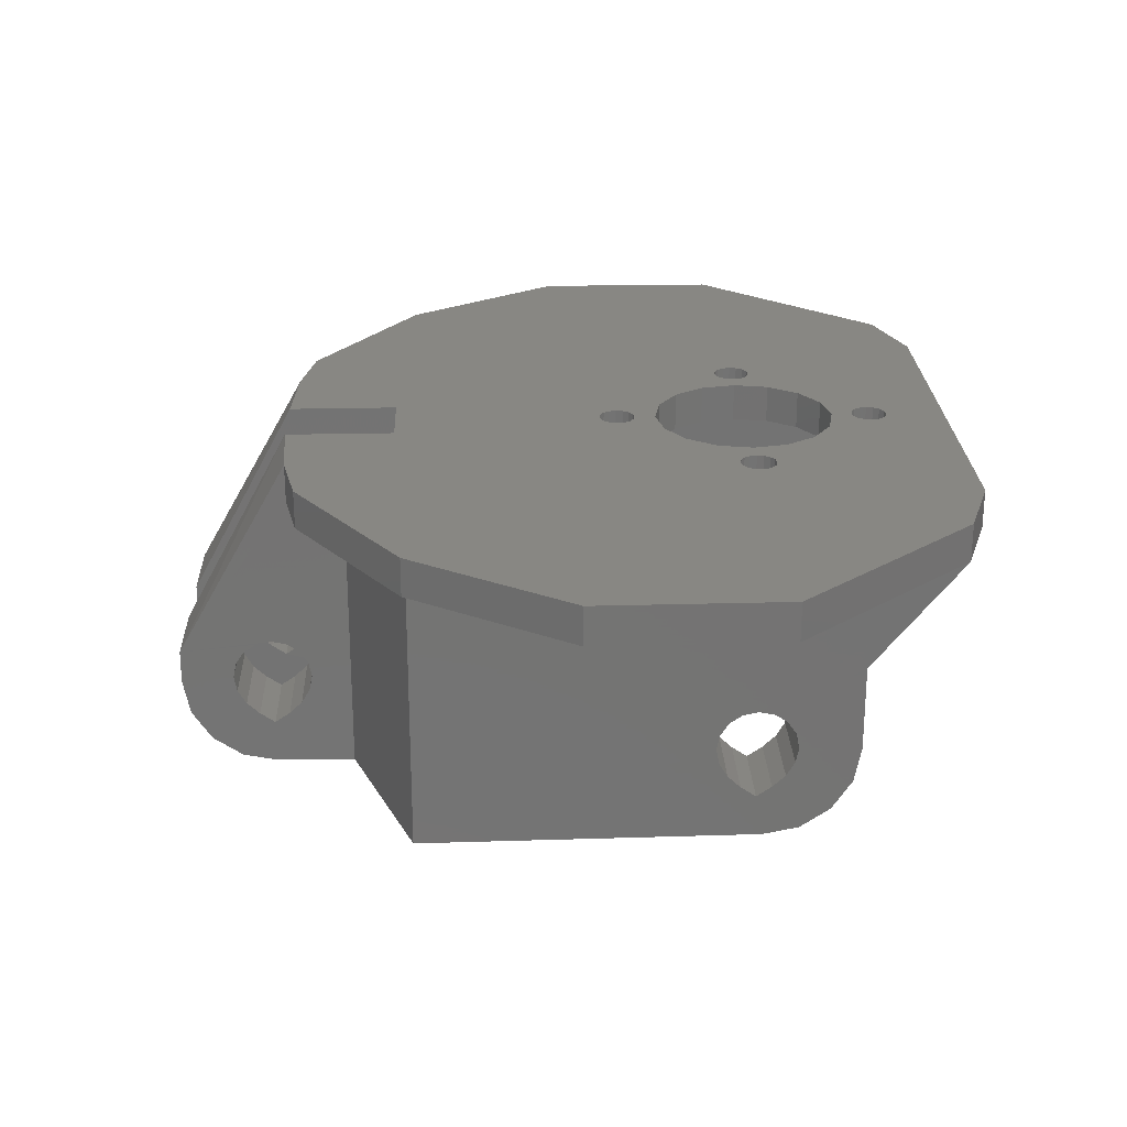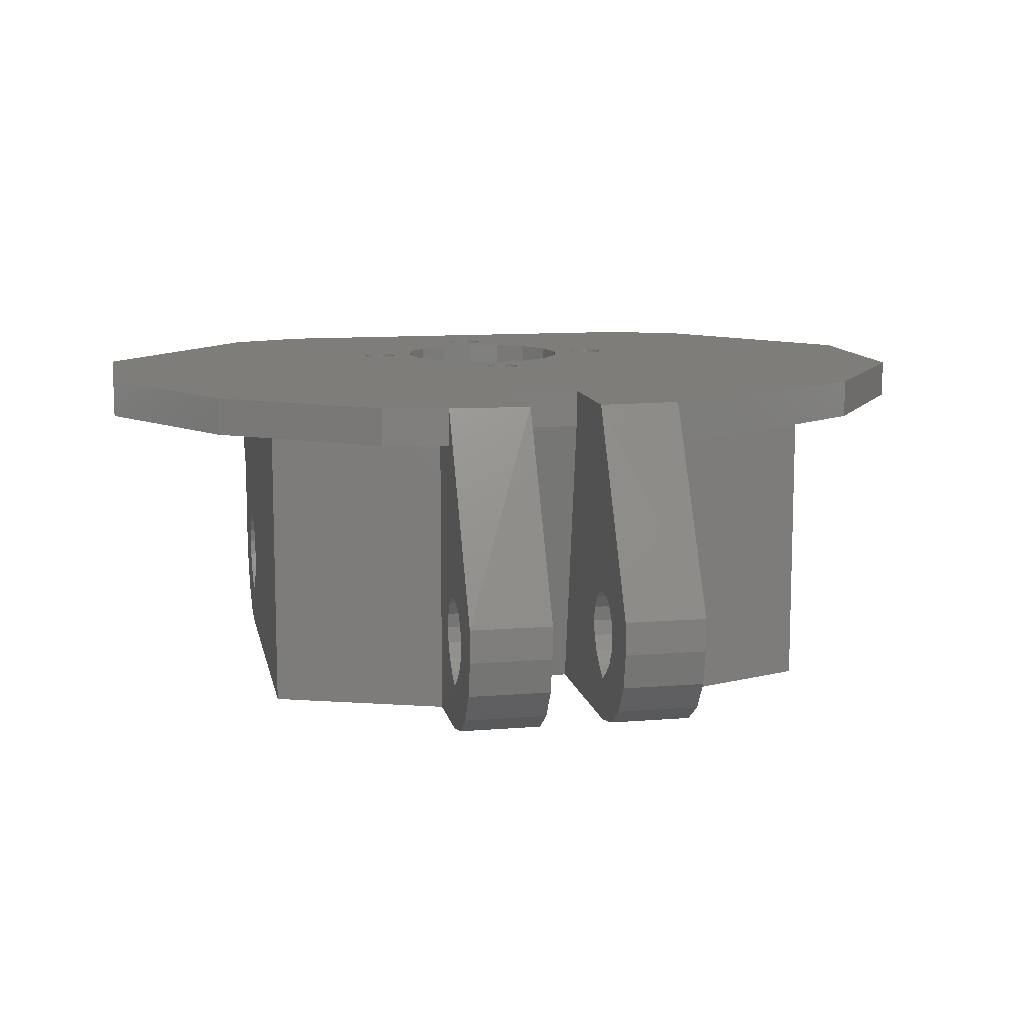
<metadata>
{"format":"stl","ext":"stl","renderer":"f3d","projection":"perspective","resolution":1024,"background":"white","views":[{"elev":24.4,"azim":87.8,"up":"+Z"},{"elev":11.1,"azim":-11.2,"up":"+Z"}]}
</metadata>
<code>
# stl→obj: 400 verts, 832 faces
v 440.3 145.7 1700
v 432.2 180.5 1701
v 440.3 180.5 1701
v 432.1 153.1 1700
v 440.3 184.2 1701
v 432.2 184.2 1701
v 440.3 187.3 1703
v 432.2 187.3 1703
v 432.2 189.3 1706
v 440.3 189.3 1706
v 432.2 190.1 1710
v 440.3 190.1 1710
v 432.2 190.1 1714
v 440.3 190.1 1714
v 432.2 190.1 1717
v 440.3 190.1 1717
v 432.2 190.1 1719
v 440.3 190.1 1719
v 440.3 199.3 1730
v 432.2 202.1 1730
v 432.1 176 1709
v 432.1 175.6 1710
v 440.3 176 1709
v 440.3 175.6 1710
v 432.1 176.8 1707
v 440.3 176.8 1707
v 440.3 178.2 1706
v 432.1 178.2 1706
v 440.3 179.7 1705
v 432.1 179.7 1705
v 440.3 181.3 1706
v 432.1 181.3 1706
v 440.3 182.6 1707
v 432.1 182.6 1707
v 440.3 183.5 1709
v 432.1 183.5 1709
v 440.3 183.8 1710
v 432.1 183.8 1710
v 440.3 183.5 1712
v 432.1 183.5 1712
v 440.3 182.6 1713
v 432.1 182.6 1713
v 440.3 181.3 1714
v 432.1 181.3 1714
v 440.3 179.7 1714
v 432.1 179.7 1714
v 440.3 178.2 1714
v 432.1 178.2 1714
v 440.3 176.8 1713
v 432.1 176.8 1713
v 432.1 176 1712
v 440.3 176 1712
v 432.1 153.1 1730
v 440.3 145.7 1730
v 389.3 153.1 1730
v 389.3 178.1 1714
v 389.2 202.1 1730
v 389.3 179.7 1714
v 389.3 181.3 1714
v 389.3 182.6 1713
v 389.3 190 1717
v 389.3 190 1719
v 389.3 183.5 1709
v 389.3 189.3 1706
v 389.3 190 1710
v 389.3 183.8 1710
v 389.3 176.8 1707
v 389.3 180.5 1701
v 389.3 178.1 1706
v 389.3 153 1700
v 389.3 181.3 1706
v 389.3 184.1 1701
v 389.3 182.6 1707
v 389.3 187.2 1703
v 389.3 183.5 1712
v 389.3 190 1714
v 389.3 179.7 1705
v 389.3 175.6 1710
v 389.3 175.9 1709
v 389.3 175.9 1712
v 389.3 176.8 1713
v 381.1 145.7 1730
v 381.1 199.3 1730
v 381.1 178.1 1714
v 381.1 179.7 1714
v 381.1 181.3 1714
v 381.1 182.6 1713
v 381.1 190 1719
v 381.1 190 1717
v 381.1 183.5 1709
v 381.1 190 1710
v 381.1 189.3 1706
v 381.1 183.8 1710
v 381.1 176.8 1707
v 381.1 178.1 1706
v 381.1 180.5 1701
v 381.1 145.7 1700
v 381.1 181.3 1706
v 381.1 182.6 1707
v 381.1 184.1 1701
v 381.1 187.2 1703
v 381.1 183.5 1712
v 381.1 190 1714
v 381.1 179.7 1705
v 381.1 175.6 1710
v 381.1 175.9 1709
v 381.1 175.9 1712
v 381.1 176.8 1713
v 398.4 139.1 1730
v 398.4 139.1 1700
v 423 139.1 1730
v 423 139.1 1700
v 414.5 149.3 1700
v 406.9 144.1 1730
v 406.9 149.3 1700
v 414.5 144.1 1730
v 414.5 126.9 1710
v 414.5 127.2 1712
v 423 126.9 1710
v 423 127.2 1712
v 414.5 128.1 1713
v 423 128.1 1713
v 414.5 129.4 1714
v 423 129.4 1714
v 414.5 131 1714
v 423 131 1714
v 414.5 132.5 1714
v 423 132.5 1714
v 414.5 133.8 1713
v 423 133.8 1713
v 414.4 134.7 1712
v 423 134.7 1712
v 414.4 135 1710
v 423 135 1710
v 414.4 134.7 1709
v 423 134.7 1709
v 414.5 133.8 1707
v 423 133.8 1707
v 414.5 132.5 1706
v 423 132.5 1706
v 414.5 131 1705
v 423 131 1705
v 414.5 129.4 1706
v 423 129.4 1706
v 414.5 128.1 1707
v 423 128.1 1707
v 414.5 127.2 1709
v 423 127.2 1709
v 398.5 127.2 1709
v 398.5 126.9 1710
v 407 127.2 1709
v 407 126.9 1710
v 398.5 128.1 1707
v 407 128.1 1707
v 407 129.4 1706
v 398.5 129.4 1706
v 407 131 1705
v 398.5 131 1705
v 407 132.5 1706
v 398.5 132.5 1706
v 407 133.8 1707
v 398.5 133.8 1707
v 407 134.7 1709
v 398.5 134.7 1709
v 407 135 1710
v 398.5 135 1710
v 407 134.7 1712
v 398.5 134.7 1712
v 407 133.8 1713
v 398.5 133.8 1713
v 407 132.5 1714
v 398.5 132.5 1714
v 407 131 1714
v 398.5 131 1714
v 407 129.4 1714
v 398.5 129.4 1714
v 407 128.1 1713
v 398.5 128.1 1713
v 398.5 127.2 1712
v 407 127.2 1712
v 406.9 121.5 1713
v 398.5 121.5 1713
v 414.5 121.5 1713
v 423 121.5 1713
v 423 122.2 1706
v 423 121.5 1710
v 414.5 121.5 1710
v 414.5 122.2 1706
v 423 124.3 1703
v 414.5 124.3 1703
v 423 127.4 1701
v 414.5 127.4 1701
v 423 131 1700
v 414.5 131 1700
v 406.9 127.4 1701
v 398.4 127.4 1701
v 406.9 131 1700
v 398.4 131 1700
v 406.9 124.3 1703
v 398.4 124.3 1703
v 406.9 122.2 1706
v 398.4 122.2 1706
v 406.9 121.5 1710
v 398.4 121.5 1710
v 389.2 202.1 1734
v 432.2 202.1 1734
v 406.9 144.1 1734
v 414.5 144.1 1734
v 381.1 199.3 1734
v 440.3 199.3 1734
v 389.3 153.1 1734
v 398.4 139.1 1734
v 381.1 145.7 1734
v 432.1 153.1 1734
v 423 139.1 1734
v 440.3 145.7 1734
v 375.4 145.5 1730
v 391.6 134.7 1734
v 375.4 145.5 1734
v 391.6 134.7 1730
v 364.6 161.7 1734
v 364.6 161.7 1730
v 364.7 180.8 1734
v 364.7 180.8 1730
v 456.9 161.7 1730
v 456.7 180.9 1734
v 456.9 161.7 1734
v 456.7 180.9 1730
v 446 145.5 1730
v 446 145.5 1734
v 429.8 134.7 1730
v 429.8 134.7 1734
v 414.5 132.8 1730
v 423 133.3 1730
v 414.5 132.8 1734
v 423 133.3 1734
v 406.9 132.8 1730
v 398.4 133.3 1730
v 406.9 132.8 1734
v 398.4 133.3 1734
v 409.9 165.7 1730
v 409.9 165.7 1734
v 410.6 165.6 1730
v 410.6 165.6 1734
v 409.3 166.1 1730
v 409.3 166.1 1734
v 408.9 166.7 1730
v 408.9 166.7 1734
v 408.8 167.4 1730
v 408.8 167.4 1734
v 408.9 168.1 1730
v 408.9 168.1 1734
v 409.3 168.7 1730
v 409.3 168.7 1734
v 409.9 169.1 1730
v 409.9 169.1 1734
v 410.6 169.3 1730
v 410.6 169.3 1734
v 411.3 169.1 1730
v 411.3 169.1 1734
v 411.9 168.7 1730
v 411.9 168.7 1734
v 412.3 168.1 1734
v 412.3 168.1 1730
v 412.5 167.4 1734
v 412.5 167.4 1730
v 412.3 166.7 1734
v 412.3 166.7 1730
v 411.9 166.1 1734
v 411.9 166.1 1730
v 411.3 165.7 1730
v 411.3 165.7 1734
v 410.6 192.3 1730
v 410.6 192.3 1734
v 411.3 192.4 1730
v 411.3 192.4 1734
v 411.9 192.8 1730
v 411.9 192.8 1734
v 412.3 193.4 1730
v 412.3 193.4 1734
v 412.5 194.2 1730
v 412.5 194.2 1734
v 412.3 194.9 1730
v 412.3 194.9 1734
v 411.9 195.5 1730
v 411.9 195.5 1734
v 411.3 195.9 1730
v 411.3 195.9 1734
v 410.6 196 1730
v 410.6 196 1734
v 409.9 195.9 1730
v 409.9 195.9 1734
v 409.3 195.5 1730
v 409.3 195.5 1734
v 408.9 194.9 1730
v 408.9 194.9 1734
v 408.7 194.1 1730
v 408.7 194.1 1734
v 408.9 193.4 1730
v 408.9 193.4 1734
v 409.3 192.8 1730
v 409.3 192.8 1734
v 409.9 192.4 1730
v 409.9 192.4 1734
v 423.3 179.2 1730
v 423.3 179.2 1734
v 424 179 1730
v 424 179 1734
v 422.7 179.6 1730
v 422.7 179.6 1734
v 422.3 180.2 1730
v 422.3 180.2 1734
v 422.2 180.9 1730
v 422.2 180.9 1734
v 422.3 181.6 1730
v 422.3 181.6 1734
v 422.7 182.2 1730
v 422.7 182.2 1734
v 423.3 182.6 1730
v 423.3 182.6 1734
v 424 182.8 1730
v 424 182.8 1734
v 424.7 182.6 1730
v 424.7 182.6 1734
v 425.3 182.2 1730
v 425.3 182.2 1734
v 425.7 181.6 1734
v 425.7 181.6 1730
v 425.9 180.9 1734
v 425.9 180.9 1730
v 425.7 180.2 1734
v 425.7 180.2 1730
v 425.3 179.6 1734
v 425.3 179.6 1730
v 424.7 179.2 1730
v 424.7 179.2 1734
v 397.5 179 1730
v 397.5 179 1734
v 398.2 179.2 1730
v 398.2 179.2 1734
v 398.8 179.6 1730
v 398.8 179.6 1734
v 399.2 180.2 1730
v 399.2 180.2 1734
v 399.4 180.9 1730
v 399.4 180.9 1734
v 399.2 181.6 1730
v 399.2 181.6 1734
v 398.8 182.2 1730
v 398.8 182.2 1734
v 398.2 182.6 1730
v 398.2 182.6 1734
v 397.5 182.8 1730
v 397.5 182.8 1734
v 396.8 182.6 1730
v 396.8 182.6 1734
v 396.2 182.2 1730
v 396.2 182.2 1734
v 395.8 181.6 1730
v 395.8 181.6 1734
v 395.7 180.9 1730
v 395.7 180.9 1734
v 395.8 180.2 1730
v 395.8 180.2 1734
v 396.2 179.6 1730
v 396.2 179.6 1734
v 396.8 179.2 1730
v 396.8 179.2 1734
v 410.7 171.5 1730
v 410.7 171.5 1734
v 414.3 172.2 1730
v 414.3 172.2 1734
v 417.3 174.2 1730
v 417.3 174.2 1734
v 419.3 177.2 1730
v 419.3 177.2 1734
v 420 180.8 1730
v 420 180.8 1734
v 419.3 184.4 1730
v 419.3 184.4 1734
v 417.3 187.4 1730
v 417.3 187.4 1734
v 414.3 189.5 1730
v 414.3 189.5 1734
v 410.7 190.2 1730
v 410.7 190.2 1734
v 407.1 189.5 1730
v 407.1 189.5 1734
v 404.1 187.4 1730
v 404.1 187.4 1734
v 402.1 184.4 1730
v 402.1 184.4 1734
v 401.4 180.8 1730
v 401.4 180.8 1734
v 402.1 177.2 1730
v 402.1 177.2 1734
v 404.1 174.2 1730
v 404.1 174.2 1734
v 407.1 172.2 1730
v 407.1 172.2 1734
f 1 2 3
f 1 4 2
f 5 2 6
f 3 2 5
f 7 6 8
f 5 6 7
f 8 9 10
f 8 10 7
f 9 11 12
f 9 12 10
f 11 13 14
f 11 14 12
f 13 15 16
f 13 16 14
f 15 17 18
f 15 18 16
f 19 17 20
f 17 19 18
f 21 22 23
f 23 22 24
f 25 21 26
f 26 21 23
f 27 28 25
f 27 25 26
f 29 30 28
f 29 28 27
f 31 32 30
f 31 30 29
f 33 34 32
f 33 32 31
f 34 35 36
f 33 35 34
f 36 37 38
f 35 37 36
f 38 39 40
f 37 39 38
f 40 41 42
f 39 41 40
f 43 44 42
f 43 42 41
f 45 46 44
f 45 44 43
f 47 48 46
f 47 46 45
f 49 50 48
f 49 48 47
f 51 50 52
f 52 50 49
f 22 51 24
f 24 51 52
f 42 13 40
f 30 32 2
f 53 48 50
f 53 50 51
f 4 21 25
f 53 51 22
f 4 22 21
f 4 53 22
f 28 30 2
f 42 15 13
f 40 11 38
f 40 13 11
f 36 9 8
f 34 36 8
f 34 8 6
f 2 32 6
f 32 34 6
f 4 25 2
f 25 28 2
f 44 20 17
f 36 38 11
f 36 11 9
f 44 17 42
f 42 17 15
f 46 20 44
f 48 20 46
f 53 20 48
f 41 39 14
f 29 3 31
f 54 49 47
f 54 52 49
f 1 26 23
f 54 24 52
f 1 23 24
f 1 24 54
f 27 3 29
f 41 14 16
f 39 37 12
f 39 12 14
f 35 7 10
f 33 7 35
f 33 5 7
f 3 5 31
f 31 5 33
f 1 3 26
f 26 3 27
f 43 18 19
f 35 12 37
f 35 10 12
f 43 41 18
f 41 16 18
f 45 43 19
f 47 45 19
f 54 47 19
f 55 56 57
f 56 58 57
f 58 59 57
f 60 61 62
f 59 60 62
f 63 64 65
f 63 65 66
f 59 62 57
f 67 68 69
f 70 68 67
f 71 72 73
f 68 72 71
f 73 72 74
f 73 74 63
f 63 74 64
f 75 65 76
f 75 66 65
f 60 76 61
f 69 68 77
f 70 78 55
f 70 79 78
f 55 78 80
f 70 67 79
f 55 80 81
f 55 81 56
f 77 68 71
f 60 75 76
f 82 83 84
f 84 83 85
f 85 83 86
f 87 88 89
f 86 88 87
f 90 91 92
f 90 93 91
f 86 83 88
f 94 95 96
f 97 94 96
f 98 99 100
f 96 98 100
f 99 101 100
f 99 90 101
f 90 92 101
f 102 103 91
f 102 91 93
f 87 89 103
f 95 104 96
f 97 82 105
f 97 105 106
f 82 107 105
f 97 106 94
f 82 108 107
f 82 84 108
f 104 98 96
f 87 103 102
f 105 107 78
f 78 107 80
f 107 108 80
f 80 108 81
f 81 108 84
f 81 84 56
f 56 84 85
f 56 85 58
f 58 85 86
f 58 86 59
f 59 86 87
f 59 87 60
f 102 60 87
f 75 60 102
f 93 75 102
f 66 75 93
f 90 66 93
f 63 66 90
f 99 63 90
f 73 63 99
f 73 99 98
f 73 98 71
f 71 98 104
f 71 104 77
f 77 104 95
f 77 95 69
f 69 95 94
f 69 94 67
f 94 106 67
f 67 106 79
f 106 105 79
f 79 105 78
f 88 83 57
f 62 88 57
f 89 88 62
f 89 62 61
f 103 89 61
f 103 61 76
f 91 103 76
f 91 76 65
f 92 91 65
f 92 65 64
f 101 92 64
f 101 64 74
f 74 100 101
f 72 100 74
f 72 96 100
f 68 96 72
f 70 96 68
f 70 97 96
f 4 55 53
f 70 55 4
f 97 109 82
f 110 109 97
f 1 54 111
f 1 111 112
f 113 114 115
f 113 116 114
f 117 118 119
f 119 118 120
f 118 121 120
f 120 121 122
f 122 121 123
f 122 123 124
f 124 123 125
f 124 125 126
f 126 125 127
f 126 127 128
f 128 127 129
f 128 129 130
f 131 130 129
f 132 130 131
f 133 132 131
f 134 132 133
f 135 134 133
f 136 134 135
f 137 136 135
f 138 136 137
f 138 137 139
f 138 139 140
f 140 139 141
f 140 141 142
f 142 141 143
f 142 143 144
f 144 143 145
f 144 145 146
f 145 147 146
f 146 147 148
f 147 117 148
f 148 117 119
f 149 150 151
f 151 150 152
f 153 149 154
f 154 149 151
f 155 156 153
f 155 153 154
f 157 158 156
f 157 156 155
f 159 160 158
f 159 158 157
f 161 162 160
f 161 160 159
f 162 163 164
f 161 163 162
f 164 165 166
f 163 165 164
f 166 167 168
f 165 167 166
f 168 169 170
f 167 169 168
f 171 172 170
f 171 170 169
f 173 174 172
f 173 172 171
f 175 176 174
f 175 174 173
f 177 178 176
f 177 176 175
f 179 178 180
f 180 178 177
f 150 179 152
f 152 179 180
f 4 115 70
f 4 113 115
f 1 113 4
f 1 112 113
f 115 110 97
f 115 97 70
f 171 169 114
f 169 167 114
f 167 165 114
f 165 115 114
f 163 115 165
f 161 115 163
f 159 115 161
f 157 115 159
f 181 175 173
f 181 177 175
f 181 180 177
f 181 152 180
f 173 171 114
f 172 109 170
f 170 109 168
f 168 109 166
f 166 109 110
f 164 166 110
f 162 164 110
f 160 162 110
f 158 160 110
f 182 174 176
f 182 176 178
f 182 178 179
f 182 179 150
f 174 109 172
f 127 116 129
f 129 116 131
f 131 116 133
f 133 116 113
f 135 133 113
f 137 135 113
f 139 137 113
f 141 139 113
f 183 125 123
f 183 123 121
f 183 121 118
f 183 118 117
f 125 116 127
f 128 130 111
f 130 132 111
f 132 134 111
f 134 112 111
f 136 112 134
f 138 112 136
f 140 112 138
f 142 112 140
f 184 124 126
f 184 122 124
f 184 120 122
f 184 119 120
f 126 128 111
f 185 186 187
f 185 187 188
f 189 185 188
f 189 188 190
f 189 190 191
f 191 190 192
f 191 192 193
f 193 192 194
f 195 196 197
f 197 196 198
f 199 200 195
f 195 200 196
f 199 201 202
f 199 202 200
f 201 203 204
f 201 204 202
f 203 181 182
f 203 182 204
f 187 184 183
f 186 184 187
f 115 197 110
f 197 198 110
f 112 193 194
f 112 194 113
f 142 193 112
f 191 193 142
f 191 142 144
f 189 144 146
f 189 191 144
f 186 119 184
f 185 146 148
f 185 189 146
f 186 148 119
f 186 185 148
f 141 113 194
f 192 141 194
f 192 143 141
f 190 145 143
f 190 143 192
f 187 183 117
f 188 147 145
f 188 145 190
f 187 117 147
f 187 147 188
f 157 197 115
f 195 197 157
f 195 157 155
f 199 155 154
f 199 195 155
f 181 203 152
f 201 154 151
f 201 199 154
f 203 151 152
f 203 201 151
f 158 110 198
f 196 158 198
f 196 156 158
f 200 153 156
f 200 156 196
f 182 150 204
f 202 149 153
f 202 153 200
f 204 150 149
f 204 149 202
f 57 205 20
f 20 205 206
f 116 207 114
f 116 208 207
f 83 209 57
f 57 209 205
f 20 206 19
f 19 206 210
f 207 211 212
f 212 211 213
f 214 208 215
f 216 214 215
f 214 207 208
f 214 211 207
f 205 213 211
f 205 209 213
f 210 214 216
f 210 206 214
f 217 218 219
f 220 218 217
f 219 221 222
f 219 222 217
f 221 223 224
f 221 224 222
f 225 226 227
f 225 228 226
f 229 227 230
f 229 225 227
f 231 230 232
f 229 230 231
f 209 223 213
f 213 223 221
f 83 82 222
f 83 222 224
f 213 221 219
f 82 217 222
f 218 213 219
f 212 213 218
f 109 220 82
f 220 217 82
f 223 83 224
f 223 209 83
f 227 226 216
f 226 210 216
f 225 19 228
f 225 54 19
f 225 229 54
f 227 216 230
f 229 231 54
f 54 231 111
f 216 215 232
f 230 216 232
f 125 233 116
f 183 233 125
f 126 111 234
f 184 126 234
f 235 116 233
f 235 208 116
f 183 235 233
f 184 234 236
f 236 208 235
f 215 208 236
f 184 235 183
f 184 236 235
f 173 114 237
f 181 173 237
f 174 238 109
f 182 238 174
f 237 114 239
f 239 114 207
f 181 237 239
f 182 240 238
f 207 240 239
f 207 212 240
f 181 239 182
f 182 239 240
f 238 218 220
f 238 240 218
f 212 218 240
f 238 220 109
f 231 234 111
f 232 215 236
f 226 19 210
f 228 19 226
f 234 232 236
f 231 232 234
f 241 242 243
f 243 242 244
f 245 246 241
f 241 246 242
f 245 247 248
f 245 248 246
f 247 249 250
f 247 250 248
f 249 251 252
f 249 252 250
f 251 253 254
f 251 254 252
f 255 256 253
f 253 256 254
f 257 258 255
f 255 258 256
f 259 260 257
f 257 260 258
f 261 262 259
f 259 262 260
f 263 261 264
f 263 262 261
f 265 264 266
f 265 263 264
f 267 266 268
f 267 265 266
f 269 268 270
f 269 267 268
f 271 272 270
f 270 272 269
f 243 244 271
f 271 244 272
f 273 274 275
f 275 274 276
f 275 276 277
f 277 276 278
f 278 279 277
f 278 280 279
f 280 281 279
f 280 282 281
f 282 283 281
f 282 284 283
f 284 285 283
f 284 286 285
f 285 286 287
f 287 286 288
f 287 288 289
f 289 288 290
f 289 290 291
f 291 290 292
f 291 292 293
f 293 292 294
f 295 293 294
f 295 294 296
f 297 295 296
f 297 296 298
f 299 297 298
f 299 298 300
f 301 299 300
f 301 300 302
f 301 302 303
f 303 302 304
f 303 304 273
f 273 304 274
f 305 306 307
f 307 306 308
f 309 310 305
f 305 310 306
f 309 311 312
f 309 312 310
f 311 313 314
f 311 314 312
f 313 315 316
f 313 316 314
f 315 317 318
f 315 318 316
f 319 320 317
f 317 320 318
f 321 322 319
f 319 322 320
f 323 324 321
f 321 324 322
f 325 326 323
f 323 326 324
f 327 325 328
f 327 326 325
f 329 328 330
f 329 327 328
f 331 330 332
f 331 329 330
f 333 332 334
f 333 331 332
f 335 336 334
f 334 336 333
f 307 308 335
f 335 308 336
f 337 338 339
f 339 338 340
f 339 340 341
f 341 340 342
f 342 343 341
f 342 344 343
f 344 345 343
f 344 346 345
f 346 347 345
f 346 348 347
f 348 349 347
f 348 350 349
f 349 350 351
f 351 350 352
f 351 352 353
f 353 352 354
f 353 354 355
f 355 354 356
f 355 356 357
f 357 356 358
f 359 357 358
f 359 358 360
f 361 359 360
f 361 360 362
f 363 361 362
f 363 362 364
f 365 363 364
f 365 364 366
f 365 366 367
f 367 366 368
f 367 368 337
f 337 368 338
f 20 289 291
f 20 291 57
f 206 205 292
f 206 292 290
f 369 370 371
f 371 370 372
f 371 372 373
f 373 372 374
f 374 375 373
f 374 376 375
f 376 377 375
f 376 378 377
f 378 379 377
f 378 380 379
f 380 381 379
f 380 382 381
f 381 382 383
f 383 382 384
f 383 384 385
f 385 384 386
f 385 386 387
f 387 386 388
f 387 388 389
f 389 388 390
f 391 389 390
f 391 390 392
f 393 391 392
f 393 392 394
f 395 393 394
f 395 394 396
f 397 395 396
f 397 396 398
f 397 398 399
f 399 398 400
f 399 400 369
f 369 400 370
f 385 303 273
f 385 387 303
f 274 304 388
f 386 274 388
f 383 385 275
f 275 385 273
f 384 274 386
f 384 276 274
f 312 314 378
f 312 378 376
f 311 375 313
f 313 375 377
f 316 380 314
f 314 380 378
f 315 313 377
f 315 377 379
f 206 329 331
f 206 331 214
f 53 332 330
f 20 53 330
f 396 394 344
f 394 346 344
f 395 345 393
f 395 343 345
f 392 346 394
f 392 348 346
f 391 393 347
f 393 345 347
f 364 205 211
f 364 362 205
f 359 55 57
f 359 361 55
f 370 256 258
f 370 400 256
f 372 258 260
f 372 370 258
f 257 255 399
f 369 257 399
f 259 257 369
f 371 259 369
f 214 272 244
f 214 244 211
f 53 241 243
f 53 55 241
f 214 331 333
f 310 312 376
f 214 333 336
f 306 310 376
f 308 306 376
f 372 260 262
f 214 265 267
f 214 267 269
f 214 269 272
f 336 308 376
f 336 376 374
f 214 336 374
f 374 263 265
f 214 374 265
f 374 372 263
f 372 262 263
f 53 334 332
f 309 375 311
f 53 335 334
f 305 375 309
f 307 375 305
f 371 261 259
f 53 268 266
f 53 270 268
f 53 271 270
f 53 243 271
f 335 375 307
f 335 373 375
f 53 373 335
f 373 266 264
f 53 266 373
f 373 264 371
f 371 264 261
f 396 344 342
f 366 364 211
f 396 342 340
f 368 366 211
f 396 340 338
f 256 400 254
f 248 250 211
f 246 248 211
f 242 246 211
f 244 242 211
f 396 338 368
f 398 368 211
f 398 396 368
f 250 398 211
f 252 398 250
f 254 400 252
f 252 400 398
f 363 55 361
f 395 341 343
f 365 55 363
f 395 339 341
f 367 55 365
f 395 337 339
f 255 253 399
f 247 55 249
f 245 55 247
f 241 55 245
f 395 367 337
f 397 55 367
f 397 367 395
f 249 55 397
f 251 249 397
f 253 251 399
f 251 397 399
f 292 205 294
f 356 205 358
f 358 205 360
f 360 205 362
f 390 356 392
f 392 350 348
f 392 352 350
f 392 354 352
f 392 356 354
f 294 205 296
f 304 302 388
f 296 205 298
f 302 300 388
f 300 298 205
f 390 205 356
f 388 205 390
f 300 205 388
f 291 293 57
f 357 359 57
f 389 391 355
f 391 347 349
f 391 349 351
f 391 351 353
f 391 353 355
f 293 295 57
f 295 297 57
f 299 57 297
f 303 387 301
f 355 357 57
f 301 387 299
f 389 355 57
f 387 389 57
f 299 387 57
f 206 327 329
f 206 326 327
f 206 324 326
f 206 288 286
f 206 290 288
f 322 380 320
f 320 380 318
f 318 380 316
f 206 286 284
f 384 278 276
f 324 382 322
f 322 382 380
f 206 284 282
f 384 280 278
f 206 282 280
f 206 382 324
f 206 280 384
f 206 384 382
f 20 330 328
f 20 328 325
f 20 325 323
f 20 285 287
f 20 287 289
f 321 319 379
f 319 317 379
f 317 315 379
f 20 283 285
f 383 275 277
f 323 321 381
f 321 379 381
f 20 281 283
f 383 277 279
f 20 279 281
f 20 323 381
f 20 383 279
f 20 381 383

</code>
